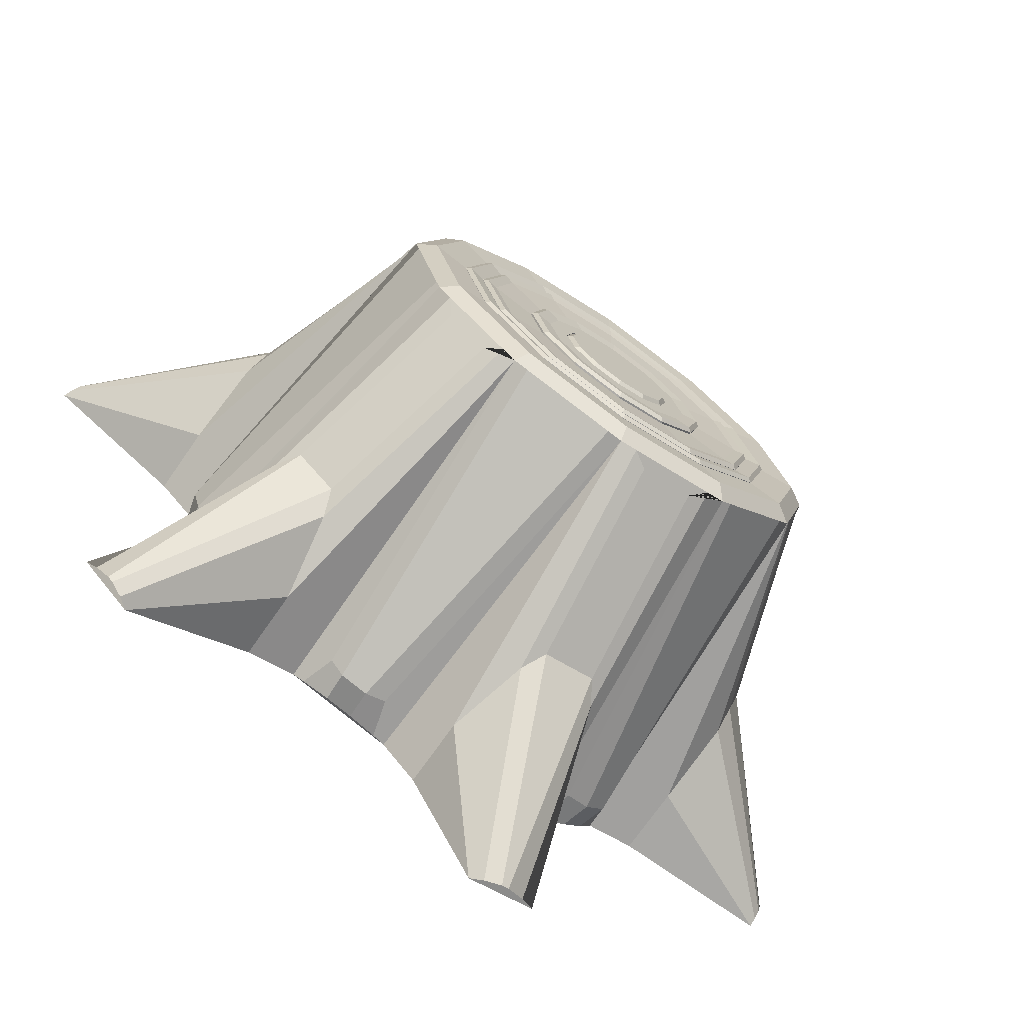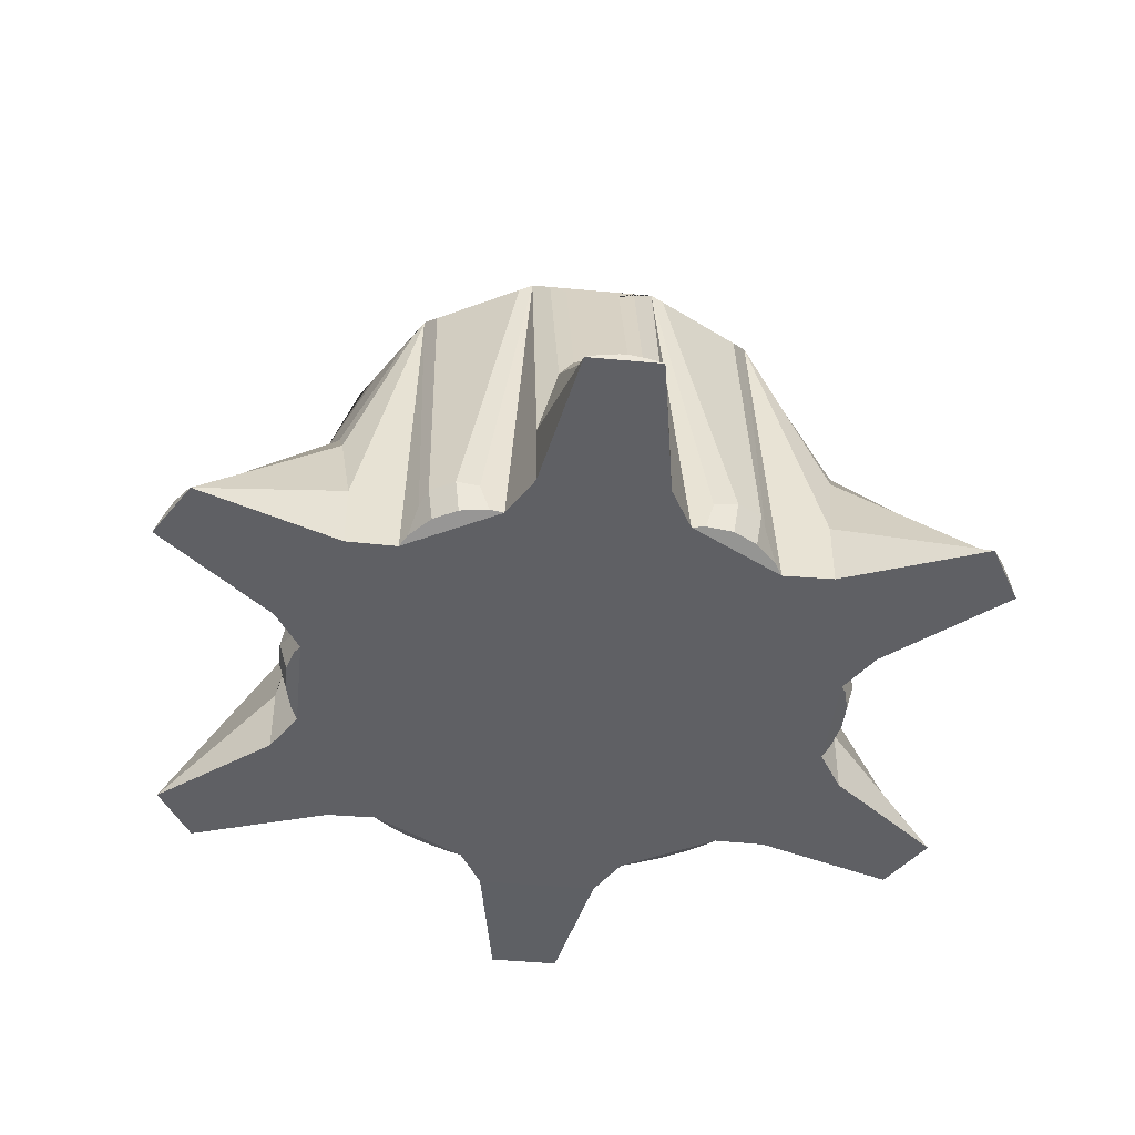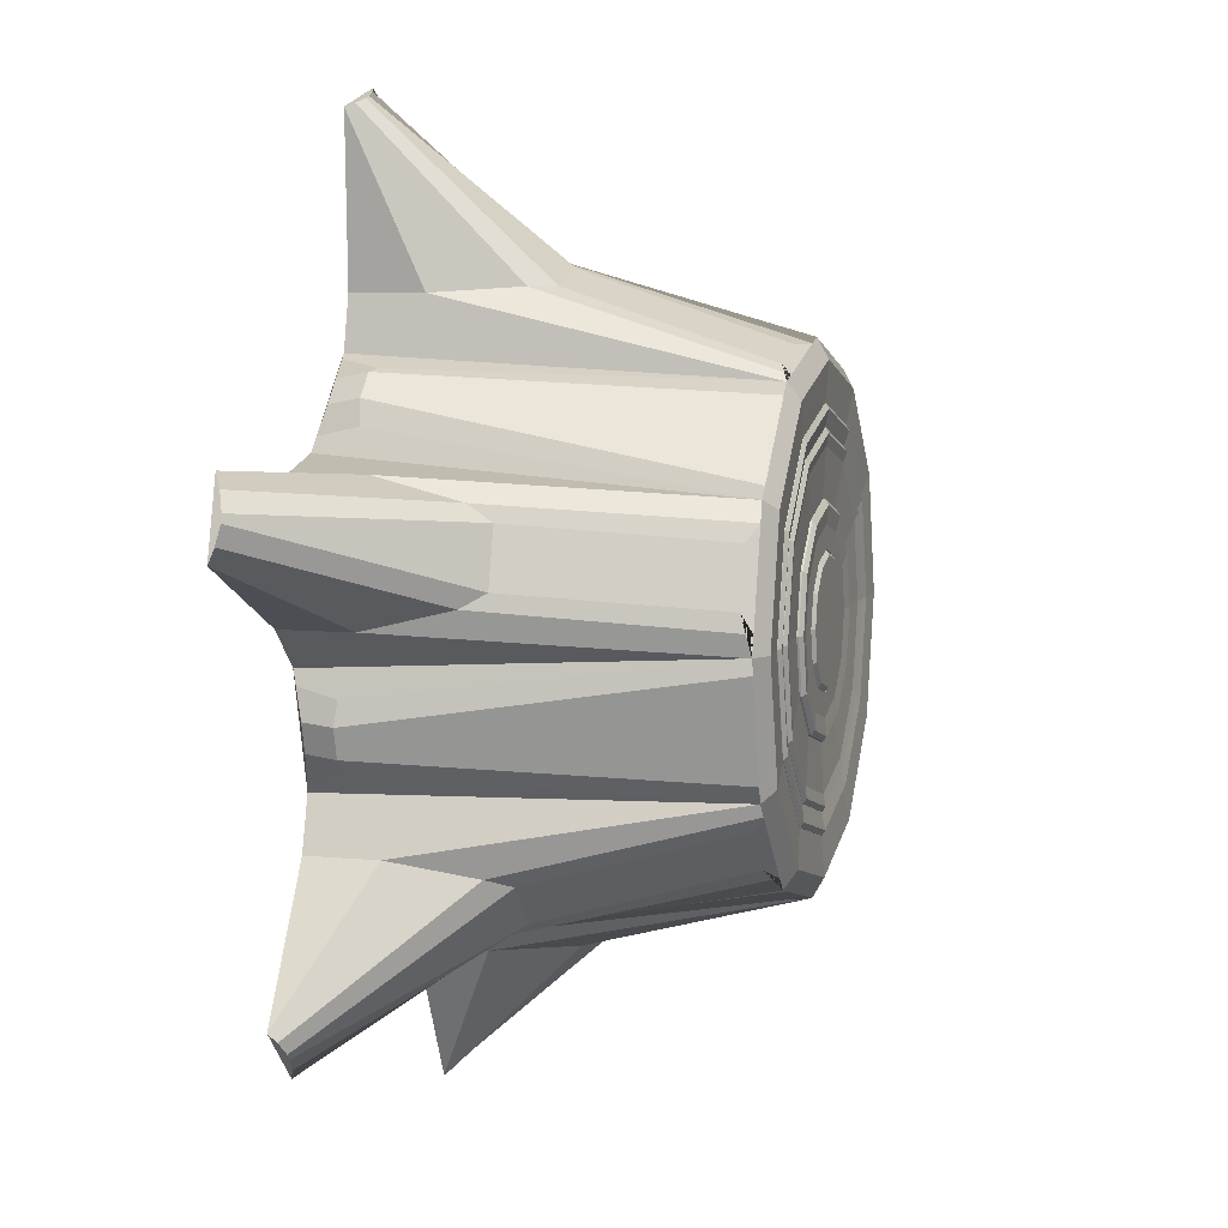
<metadata>
{"format":"obj","ext":"obj","renderer":"f3d","projection":"perspective","resolution":1024,"background":"white","views":[{"elev":-72.5,"azim":145.1,"up":"+Z"},{"elev":-44.1,"azim":68.7,"up":"+Y"},{"elev":7.1,"azim":105.4,"up":"+Z"}]}
</metadata>
<code>
o Cylinder
v 0.06999 -0.7614 -1.138
v 0 0.7614 -1
v 0.5082 -0.7614 -1.02
v 0.5 0.7614 -0.866
v 1.02 -0.7614 -0.5082
v 0.866 0.7614 -0.5
v 1.138 -0.7614 -0.06999
v 1 0.7614 0
v 0.9502 -0.7614 0.6294
v 0.866 0.7614 0.5
v 0.6294 -0.7614 0.9502
v 0.5 0.7614 0.866
v -0.06999 -0.7614 1.138
v 0 0.7614 1
v -0.5082 -0.7614 1.02
v -0.5 0.7614 0.866
v -1.02 -0.7614 0.5082
v -0.866 0.7614 0.5
v -1.138 -0.7614 0.06999
v -1 0.7614 0
v -0.9502 -0.7614 -0.6294
v -0.866 0.7614 -0.5
v -0.6294 -0.7614 -0.9502
v -0.5 0.7614 -0.866
v -0.07795 -0.7614 -1.291
v -0.3453 -0.7494 -1.861
v -0.6316 -0.7494 -1.785
v 0.713 -0.7614 -1.079
v 1.079 -0.7614 -0.713
v -1.785 -0.7494 -0.6316
v -1.861 -0.7494 -0.3453
v 1.291 -0.7614 0.07795
v 1.157 -0.7614 0.578
v -1.439 -0.7494 1.23
v -1.23 -0.7494 1.439
v 0.578 -0.7614 1.157
v 0.07795 -0.7614 1.291
v 0.3453 -0.7494 1.861
v 0.6316 -0.7494 1.785
v -0.713 -0.7614 1.079
v -1.079 -0.7614 0.713
v 1.785 -0.7494 0.6316
v 1.861 -0.7494 0.3453
v -1.291 -0.7614 -0.07795
v -1.157 -0.7614 -0.578
v 1.439 -0.7494 -1.23
v 1.23 -0.7494 -1.439
v -0.578 -0.7614 -1.157
v -0.07795 -0.4806 -1.291
v 0 0.7614 -1
v 0.5 0.7614 -0.866
v 0.713 -0.4806 -1.079
v 1.079 -0.4806 -0.713
v 0.866 0.7614 -0.5
v 1 0.7614 0
v 1.291 -0.4806 0.07795
v 1.157 -0.4806 0.578
v 0.866 0.7614 0.5
v 0.5 0.7614 0.866
v 0.578 -0.4806 1.157
v 0.07795 -0.4806 1.291
v 0 0.7614 1
v -0.5 0.7614 0.866
v -0.713 -0.4806 1.079
v -1.079 -0.4806 0.713
v -0.866 0.7614 0.5
v -1 0.7614 0
v -1.291 -0.4806 -0.07795
v -1.157 -0.4806 -0.578
v -0.866 0.7614 -0.5
v -0.5 0.7614 -0.866
v -0.578 -0.4806 -1.157
v -0.3858 0.7937 -0.6682
v 1.439 -0.7494 -1.23
v 1.23 -0.7494 -1.439
v -0.6682 0.7937 -0.3858
v -0.7716 0.7937 0
v 1.785 -0.7494 0.6316
v 1.861 -0.7494 0.3453
v -0.6682 0.7937 0.3858
v -0.3858 0.7937 0.6682
v 0.3453 -0.7494 1.861
v 0.6316 -0.7494 1.785
v 0 0.7937 0.7716
v 0.3858 0.7937 0.6682
v -1.439 -0.7494 1.23
v -1.23 -0.7494 1.439
v 0.6682 0.7937 0.3858
v 0.7716 0.7937 0
v -1.785 -0.7494 -0.6316
v -1.861 -0.7494 -0.3453
v 0.6682 0.7937 -0.3858
v 0 0.7937 -0.7716
v -0.3453 -0.7494 -1.861
v -0.6316 -0.7494 -1.785
v 0.3858 0.7937 -0.6682
v -0.7885 -0.7313 -0.8698
v -0.6847 -0.747 -0.9325
v -0.9325 -0.747 -0.6847
v -0.8698 -0.7313 -0.7885
v -1.148 -0.7313 0.248
v -1.15 -0.747 0.1267
v -1.059 -0.747 0.4652
v -1.118 -0.7313 0.359
v -0.359 -0.7313 1.118
v -0.4652 -0.747 1.059
v -0.1267 -0.747 1.15
v -0.248 -0.7313 1.148
v 0.7885 -0.7313 0.8698
v 0.6847 -0.747 0.9325
v 0.9325 -0.747 0.6847
v 0.8698 -0.7313 0.7885
v 1.148 -0.7313 -0.248
v 1.15 -0.747 -0.1267
v 1.059 -0.747 -0.4652
v 1.118 -0.7313 -0.359
v 0.359 -0.7313 -1.118
v 0.4652 -0.747 -1.059
v 0.1267 -0.747 -1.15
v 0.248 -0.7313 -1.148
v -0.7178 -0.6034 -0.905
v -0.8132 -0.6049 -0.896
v -0.5 0.7614 -0.866
v -0.5434 0.7614 -0.8226
v -0.8226 0.7614 -0.5434
v -0.866 0.7614 -0.5
v -0.905 -0.6034 -0.7178
v -0.896 -0.6049 -0.8132
v -1.143 -0.6034 0.1691
v -1.183 -0.6049 0.2563
v -1 0.7614 0
v -0.9841 0.7614 0.05935
v -0.8819 0.7614 0.4406
v -0.866 0.7614 0.5
v -1.074 -0.6034 0.4249
v -1.152 -0.6049 0.3693
v -0.4249 -0.6034 1.074
v -0.3693 -0.6049 1.152
v -0.5 0.7614 0.866
v -0.4406 0.7614 0.8819
v -0.05935 0.7614 0.9841
v 0 0.7614 1
v -0.1691 -0.6034 1.143
v -0.2563 -0.6049 1.183
v 0.7178 -0.6034 0.905
v 0.8132 -0.6049 0.896
v 0.5 0.7614 0.866
v 0.5434 0.7614 0.8226
v 0.8226 0.7614 0.5434
v 0.866 0.7614 0.5
v 0.905 -0.6034 0.7178
v 0.896 -0.6049 0.8132
v 1.143 -0.6034 -0.1691
v 1.183 -0.6049 -0.2563
v 1 0.7614 0
v 0.9841 0.7614 -0.05935
v 0.8819 0.7614 -0.4406
v 0.866 0.7614 -0.5
v 1.074 -0.6034 -0.4249
v 1.152 -0.6049 -0.3693
v 0.05935 0.7614 -0.9841
v 0 0.7614 -1
v 0.1691 -0.6034 -1.143
v 0.2563 -0.6049 -1.183
v 0.4249 -0.6034 -1.074
v 0.3693 -0.6049 -1.152
v 0.5 0.7614 -0.866
v 0.4406 0.7614 -0.8819
v -0.2146 -0.05 -1.238
v -0.1603 -0.1435 -1.269
v -0.07393 0.7614 -0.9802
v -0.145 0.7158 -0.9777
v 0.6144 0.7158 -0.7743
v 0.5541 0.7614 -0.8119
v 0.8047 -0.05 -0.9646
v 0.7733 -0.1435 -1.019
v 1.019 -0.1435 -0.7733
v 0.9646 -0.05 -0.8047
v 0.8119 0.7614 -0.5541
v 0.7743 0.7158 -0.6144
v 0.9777 0.7158 0.145
v 0.9802 0.7614 0.07393
v 1.238 -0.05 0.2146
v 1.269 -0.1435 0.1603
v 1.179 -0.1435 0.4956
v 1.179 -0.05 0.433
v 0.8858 0.7614 0.4261
v 0.9192 0.7158 0.3633
v 0.3633 0.7158 0.9192
v 0.4261 0.7614 0.8858
v 0.433 -0.05 1.179
v 0.4956 -0.1435 1.179
v 0.1603 -0.1435 1.269
v 0.2146 -0.05 1.238
v 0.07393 0.7614 0.9802
v 0.145 0.7158 0.9777
v -0.6144 0.7158 0.7743
v -0.5541 0.7614 0.8119
v -0.8047 -0.05 0.9646
v -0.7733 -0.1435 1.019
v -1.019 -0.1435 0.7733
v -0.9646 -0.05 0.8047
v -0.8119 0.7614 0.5541
v -0.7743 0.7158 0.6144
v -0.9777 0.7158 -0.145
v -0.9802 0.7614 -0.07393
v -1.269 -0.1435 -0.1603
v -1.238 -0.05 -0.2146
v -1.179 -0.05 -0.433
v -1.179 -0.1435 -0.4956
v -0.8858 0.7614 -0.4261
v -0.9192 0.7158 -0.3633
v -0.3633 0.7158 -0.9192
v -0.4261 0.7614 -0.8858
v -0.433 -0.05 -1.179
v -0.4956 -0.1435 -1.179
v 1.346 -0.7172 -1.323
v 1.398 -0.7301 -1.271
v 1.271 -0.7301 -1.398
v 1.323 -0.7172 -1.346
v 1.819 -0.7172 0.5037
v 1.8 -0.7301 0.5753
v 1.846 -0.7301 0.4016
v 1.827 -0.7172 0.4731
v 0.4731 -0.7172 1.827
v 0.4016 -0.7301 1.846
v 0.5753 -0.7301 1.8
v 0.5037 -0.7172 1.819
v -1.346 -0.7172 1.323
v -1.398 -0.7301 1.271
v -1.271 -0.7301 1.398
v -1.323 -0.7172 1.346
v -1.819 -0.7172 -0.5037
v -1.8 -0.7301 -0.5753
v -1.846 -0.7301 -0.4016
v -1.827 -0.7172 -0.4731
v -0.4731 -0.7172 -1.827
v -0.4016 -0.7301 -1.846
v -0.5753 -0.7301 -1.8
v -0.5037 -0.7172 -1.819
v 1 0.7614 0
v 0.866 0.7614 -0.5
v 0.866 0.7614 0.5
v 0 0.7614 1
v 0.5 0.7614 0.866
v 0.5 0.7614 -0.866
v 0 0.7614 -1
v -0.5 0.7614 0.866
v -1 0.7614 0
v -0.866 0.7614 0.5
v -0.866 0.7614 -0.5
v -0.5 0.7614 -0.866
v 0.9226 0.8051 0
v 0.799 0.8051 -0.4613
v 0.799 0.8051 0.4613
v 0 0.8051 0.9226
v 0.4613 0.8051 0.799
v 0.4613 0.8051 -0.799
v 0 0.8051 -0.9226
v -0.4613 0.8051 0.799
v -0.9226 0.8051 0
v -0.799 0.8051 0.4613
v -0.799 0.8051 -0.4613
v -0.4613 0.8051 -0.799
v 0.6852 0.7939 0
v 0.5934 0.7939 -0.3426
v 0.5934 0.7939 0.3426
v 0 0.7939 0.6852
v 0.3426 0.7939 0.5934
v 0.3426 0.7939 -0.5934
v 0 0.7939 -0.6852
v -0.3426 0.7939 0.5934
v -0.6852 0.7939 0
v -0.5934 0.7939 0.3426
v -0.5934 0.7939 -0.3426
v -0.3426 0.7939 -0.5934
v 0.4333 0.7877 0
v 0.3752 0.7877 -0.2166
v 0.3752 0.7877 0.2166
v 0 0.7877 0.4333
v 0.2166 0.7877 0.3752
v 0.2166 0.7877 -0.3752
v 0 0.7877 -0.4333
v -0.2166 0.7877 0.3752
v -0.4333 0.7877 0
v -0.3752 0.7877 0.2166
v -0.3752 0.7877 -0.2166
v -0.2166 0.7877 -0.3752
v 0.6207 0.7991 0
v 0.5375 0.7991 -0.3103
v 0.5375 0.7991 0.3103
v 0 0.7991 0.6207
v 0.3103 0.7991 0.5375
v 0.3103 0.7991 -0.5375
v 0 0.7991 -0.6207
v -0.3103 0.7991 0.5375
v -0.6207 0.7991 0
v -0.5375 0.7991 0.3103
v -0.5375 0.7991 -0.3103
v -0.3103 0.7991 -0.5375
v 0.2556 0.8015 0
v 0.2214 0.8015 -0.1278
v 0.2214 0.8015 0.1278
v 0 0.8015 0.2556
v 0.1278 0.8015 0.2214
v 0.1278 0.8015 -0.2214
v 0 0.8015 -0.2556
v -0.1278 0.8015 0.2214
v -0.2556 0.8015 0
v -0.2214 0.8015 0.1278
v -0.2214 0.8015 -0.1278
v -0.1278 0.8015 -0.2214
v 0.3439 0.8015 0
v 0.2978 0.8015 -0.1719
v 0.2978 0.8015 0.1719
v 0 0.8015 0.3439
v 0.1719 0.8015 0.2978
v 0.1719 0.8015 -0.2978
v 0 0.8015 -0.3439
v -0.1719 0.8015 0.2978
v -0.3439 0.8015 0
v -0.2978 0.8015 0.1719
v -0.2978 0.8015 -0.1719
v -0.1719 0.8015 -0.2978
v 0.7514 0.8067 0
v 0.7716 0.7953 0
v 0.6682 0.7953 -0.3858
v 0.6507 0.8067 -0.3757
v 0.6507 0.8067 0.3757
v 0.6682 0.7953 0.3858
v 0 0.8067 0.7514
v 0 0.7953 0.7716
v 0.3858 0.7953 0.6682
v 0.3757 0.8067 0.6507
v 0.3757 0.8067 -0.6507
v 0.3858 0.7953 -0.6682
v 0 0.7953 -0.7716
v 0 0.8067 -0.7514
v -0.3757 0.8067 0.6507
v -0.3858 0.7953 0.6682
v -0.7514 0.8067 0
v -0.7716 0.7953 0
v -0.6682 0.7953 0.3858
v -0.6507 0.8067 0.3757
v -0.6507 0.8067 -0.3757
v -0.6682 0.7953 -0.3858
v -0.3858 0.7953 -0.6682
v -0.3757 0.8067 -0.6507
v 0.665 0.8069 0
v 0.6852 0.7952 0
v 0.5934 0.7952 -0.3426
v 0.5759 0.8069 -0.3325
v 0.5759 0.8069 0.3325
v 0.5934 0.7952 0.3426
v 0 0.8069 0.665
v 0 0.7952 0.6852
v 0.3426 0.7952 0.5934
v 0.3325 0.8069 0.5759
v 0.3325 0.8069 -0.5759
v 0.3426 0.7952 -0.5934
v 0 0.7952 -0.6852
v 0 0.8069 -0.665
v -0.3325 0.8069 0.5759
v -0.3426 0.7952 0.5934
v -0.665 0.8069 0
v -0.6852 0.7952 0
v -0.5934 0.7952 0.3426
v -0.5759 0.8069 0.3325
v -0.5759 0.8069 -0.3325
v -0.5934 0.7952 -0.3426
v -0.3426 0.7952 -0.5934
v -0.3325 0.8069 -0.5759
v 0.4126 0.8085 0
v 0.4333 0.7953 0
v 0.3752 0.7953 -0.2166
v 0.3573 0.8085 -0.2063
v 0.3573 0.8085 0.2063
v 0.3752 0.7953 0.2166
v 0 0.8085 0.4126
v 0 0.7953 0.4333
v 0.2166 0.7953 0.3752
v 0.2063 0.8085 0.3573
v 0.2063 0.8085 -0.3573
v 0.2166 0.7953 -0.3752
v 0 0.7953 -0.4333
v 0 0.8085 -0.4126
v -0.2063 0.8085 0.3573
v -0.2166 0.7953 0.3752
v -0.4126 0.8085 0
v -0.4333 0.7953 0
v -0.3752 0.7953 0.2166
v -0.3573 0.8085 0.2063
v -0.3573 0.8085 -0.2063
v -0.3752 0.7953 -0.2166
v -0.2166 0.7953 -0.3752
v -0.2063 0.8085 -0.3573
v 0.2348 0.8135 0
v 0.2556 0.7982 0
v 0.2214 0.7982 -0.1278
v 0.2033 0.8135 -0.1174
v 0.2033 0.8135 0.1174
v 0.2214 0.7982 0.1278
v 0 0.8135 0.2348
v 0 0.7982 0.2556
v 0.1278 0.7982 0.2214
v 0.1174 0.8135 0.2033
v 0.1174 0.8135 -0.2033
v 0.1278 0.7982 -0.2214
v 0 0.7982 -0.2556
v 0 0.8135 -0.2348
v -0.1174 0.8135 0.2033
v -0.1278 0.7982 0.2214
v -0.2348 0.8135 0
v -0.2556 0.7982 0
v -0.2214 0.7982 0.1278
v -0.2033 0.8135 0.1174
v -0.2033 0.8135 -0.1174
v -0.2214 0.7982 -0.1278
v -0.1278 0.7982 -0.2214
v -0.1174 0.8135 -0.2033
f 20 19 102 129 131
f 21 19 44 45
f 104 136 130 101
f 218 177 53 74
f 120 164 166 117
f 53 29 46 74
f 146 152 149 148
f 23 24 71 72 48
f 3 1 119 120 117 118
f 226 193 61 82
f 8 6 242 241
f 100 128 122 97
f 1 23 48 25
f 1 3 5 7 9 11 13 15 17 19 21 23
f 3 4 51 52 28
f 7 8 55 56 32
f 11 12 59 60 36
f 15 16 63 64 40
f 19 20 67 68 44
f 4 6 54 179 180 173 174 51
f 222 185 57 78
f 25 48 27 26
f 44 68 91 31
f 17 15 40 41
f 10 9 33 57 58
f 48 72 95 27
f 65 41 34 86
f 13 11 36 37
f 41 40 35 34
f 52 51 174 176
f 33 32 43 42
f 61 37 38 82
f 9 7 32 33
f 69 45 30 90
f 230 201 65 86
f 27 95 239 240 237 238 94 26
f 57 33 42 78
f 5 3 28 29
f 176 219 75 52
f 184 223 79 56
f 192 227 83 60
f 200 231 87 64
f 91 68 207 235
f 49 25 26 94
f 24 2 50 171 172 213 214 71
f 31 91 235 236 233 234 90 30
f 35 87 231 232 229 230 86 34
f 89 92 327 326
f 39 83 227 228 225 226 82 38
f 43 79 223 224 221 222 78 42
f 18 17 41 65 66
f 12 14 62 195 196 189 190 59
f 20 22 70 211 212 205 206 67
f 32 56 79 43
f 40 64 87 35
f 29 28 47 46
f 2 1 25 49 50
f 37 36 39 38
f 6 5 29 53 54
f 70 69 210 211
f 45 44 31 30
f 14 13 37 61 62
f 8 10 58 187 188 181 182 55
f 22 21 45 69 70
f 16 18 66 203 204 197 198 63
f 28 52 75 47
f 36 60 83 39
f 50 49 170 171
f 208 209 233 236
f 72 71 214 216
f 56 55 182 184
f 178 175 173 180
f 60 59 190 192
f 186 183 181 188
f 64 63 198 200
f 194 191 189 196
f 68 67 206 207
f 202 199 197 204
f 69 90 234 210
f 209 208 205 212
f 169 215 213 172
f 216 239 95 72
f 183 186 221 224
f 47 75 219 220 217 218 74 46
f 199 202 229 232
f 58 57 185 187
f 66 65 201 203
f 175 178 217 220
f 191 194 225 228
f 54 53 177 179
f 62 61 193 195
f 238 170 49 94
f 5 6 158 159 115
f 154 160 157 156
f 13 14 142 143 107
f 108 144 138 105
f 130 136 133 132
f 9 10 150 151 111
f 21 22 126 127 99
f 19 17 103 104 101 102
f 16 15 106 137 139
f 166 164 161 168
f 138 144 141 140
f 15 13 107 108 105 106
f 12 11 110 145 147
f 1 2 162 163 119
f 112 152 146 109
f 116 160 154 113
f 8 7 114 153 155
f 4 3 118 165 167
f 11 9 111 112 109 110
f 17 18 134 135 103
f 7 5 115 116 113 114
f 122 128 125 124
f 6 8 155 156 157 158
f 14 16 139 140 141 142
f 10 12 147 148 149 150
f 2 4 167 168 161 162
f 22 24 123 124 125 126
f 18 20 131 132 133 134
f 23 21 99 100 97 98
f 155 153 154 156
f 159 158 157 160
f 139 137 138 140
f 143 142 141 144
f 147 145 146 148
f 151 150 149 152
f 167 165 166 168
f 163 162 161 164
f 123 121 122 124
f 127 126 125 128
f 131 129 130 132
f 135 134 133 136
f 97 122 121 98
f 99 127 128 100
f 101 130 129 102
f 103 135 136 104
f 107 143 144 108
f 137 106 105 138
f 109 146 145 110
f 111 151 152 112
f 115 159 160 116
f 153 114 113 154
f 119 163 164 120
f 165 118 117 166
f 24 23 98 121 123
f 237 169 170 238
f 208 236 235 207
f 233 209 210 234
f 178 180 179 177
f 173 175 176 174
f 186 188 187 185
f 181 183 184 182
f 194 196 195 193
f 189 191 192 190
f 202 204 203 201
f 197 199 200 198
f 209 212 211 210
f 205 208 207 206
f 169 172 171 170
f 213 215 216 214
f 183 224 223 184
f 215 240 239 216
f 199 232 231 200
f 221 186 185 222
f 229 202 201 230
f 175 220 219 176
f 191 228 227 192
f 217 178 177 218
f 225 194 193 226
f 215 169 237 240
f 24 22 251 252
f 6 4 246 242
f 22 20 249 251
f 20 18 250 249
f 18 16 248 250
f 16 14 244 248
f 14 12 245 244
f 12 10 243 245
f 10 8 241 243
f 2 24 252 247
f 4 2 247 246
f 254 253 241 242
f 253 255 243 241
f 257 256 244 245
f 259 258 246 247
f 256 260 248 244
f 262 261 249 250
f 261 263 251 249
f 264 259 247 252
f 258 254 242 246
f 263 264 252 251
f 260 262 250 248
f 255 257 245 243
f 92 89 253 254
f 89 88 255 253
f 85 84 256 257
f 93 96 258 259
f 84 81 260 256
f 80 77 261 262
f 77 76 263 261
f 73 93 259 264
f 96 92 254 258
f 76 73 264 263
f 81 80 262 260
f 88 85 257 255
f 289 291 353 349
f 267 269 334 329
f 273 275 345 341
f 268 272 339 331
f 290 289 349 352
f 77 80 343 342
f 276 271 338 348
f 274 273 341 344
f 265 267 329 325
f 272 274 344 339
f 84 85 333 332
f 269 268 331 334
f 88 89 326 330
f 270 266 328 335
f 81 84 332 340
f 96 93 337 336
f 271 270 335 338
f 76 77 342 346
f 275 276 348 345
f 93 73 347 337
f 92 96 336 327
f 73 76 346 347
f 80 81 340 343
f 85 88 330 333
f 316 320 387 379
f 296 298 368 363
f 268 269 357 356
f 293 292 355 358
f 265 266 351 350
f 291 293 358 353
f 297 299 369 365
f 292 296 363 355
f 314 313 373 376
f 273 274 367 366
f 300 295 362 372
f 298 297 365 368
f 267 265 350 354
f 294 290 352 359
f 272 268 356 364
f 270 271 361 360
f 295 294 359 362
f 275 273 366 370
f 299 300 372 369
f 271 276 371 361
f 266 270 360 351
f 276 275 370 371
f 274 272 364 367
f 269 267 354 357
f 278 277 289 290
f 277 279 291 289
f 281 280 292 293
f 283 282 294 295
f 280 284 296 292
f 286 285 297 298
f 285 287 299 297
f 288 283 295 300
f 282 278 290 294
f 287 288 300 299
f 284 286 298 296
f 279 281 293 291
f 307 312 419 409
f 301 302 399 398
f 285 286 391 390
f 324 319 386 396
f 322 321 389 392
f 313 315 377 373
f 320 322 392 387
f 280 281 381 380
f 317 316 379 382
f 277 278 375 374
f 315 317 382 377
f 321 323 393 389
f 279 277 374 378
f 318 314 376 383
f 284 280 380 388
f 282 283 385 384
f 319 318 383 386
f 287 285 390 394
f 323 324 396 393
f 283 288 395 385
f 278 282 384 375
f 288 287 394 395
f 286 284 388 391
f 281 279 378 381
f 302 301 313 314
f 301 303 315 313
f 305 304 316 317
f 307 306 318 319
f 304 308 320 316
f 310 309 321 322
f 309 311 323 321
f 312 307 319 324
f 306 302 314 318
f 311 312 324 323
f 308 310 322 320
f 303 305 317 315
f 303 301 398 402
f 309 310 415 414
f 407 410 420 417 413 416 411 403 406 401 397 400
f 310 308 412 415
f 306 307 409 408
f 304 305 405 404
f 302 306 408 399
f 305 303 402 405
f 311 309 414 418
f 308 304 404 412
f 312 311 418 419
f 326 327 328 325
f 330 326 325 329
f 332 333 334 331
f 336 337 338 335
f 340 332 331 339
f 342 343 344 341
f 346 342 341 345
f 337 347 348 338
f 327 336 335 328
f 347 346 345 348
f 343 340 339 344
f 333 330 329 334
f 350 351 352 349
f 354 350 349 353
f 356 357 358 355
f 360 361 362 359
f 364 356 355 363
f 366 367 368 365
f 370 366 365 369
f 361 371 372 362
f 351 360 359 352
f 371 370 369 372
f 367 364 363 368
f 357 354 353 358
f 374 375 376 373
f 378 374 373 377
f 380 381 382 379
f 384 385 386 383
f 388 380 379 387
f 390 391 392 389
f 394 390 389 393
f 385 395 396 386
f 375 384 383 376
f 395 394 393 396
f 391 388 387 392
f 381 378 377 382
f 398 399 400 397
f 402 398 397 401
f 404 405 406 403
f 408 409 410 407
f 412 404 403 411
f 414 415 416 413
f 418 414 413 417
f 409 419 420 410
f 399 408 407 400
f 419 418 417 420
f 415 412 411 416
f 405 402 401 406
f 266 265 325 328

</code>
